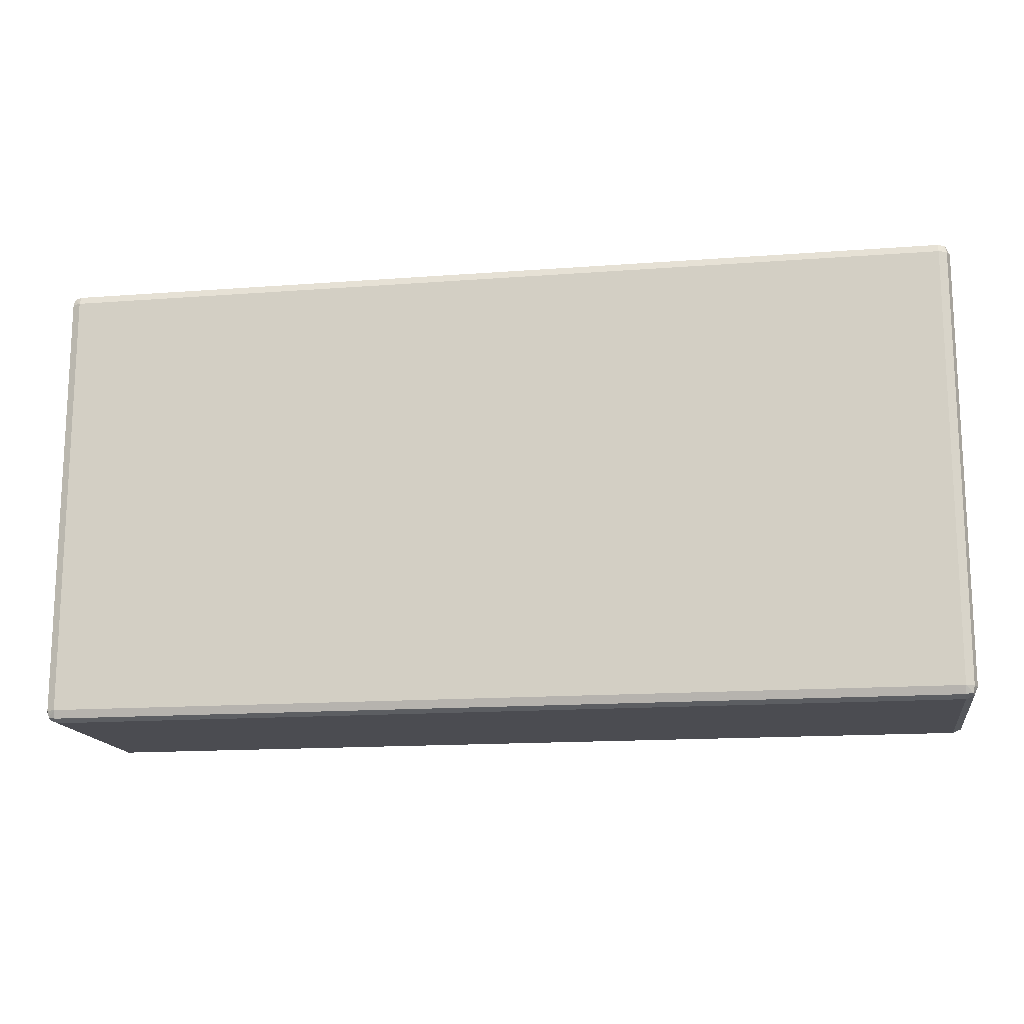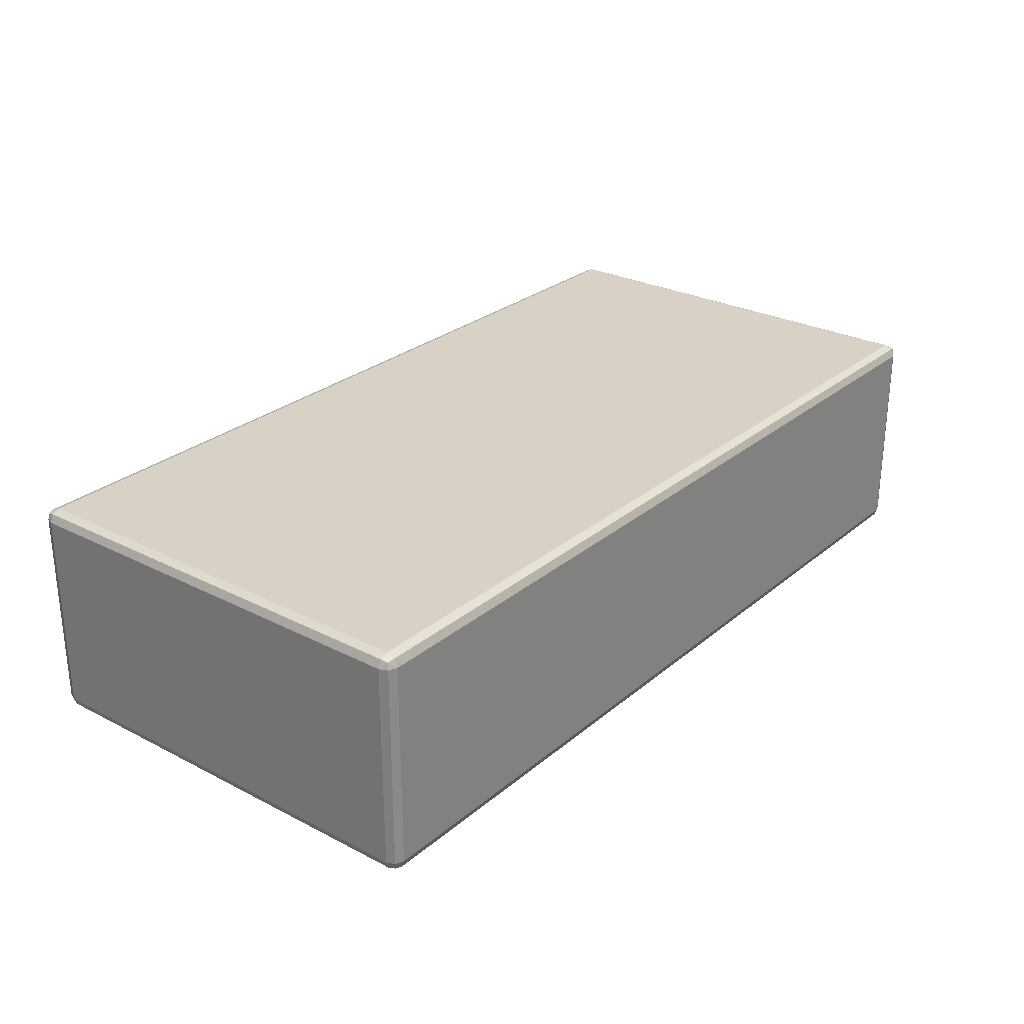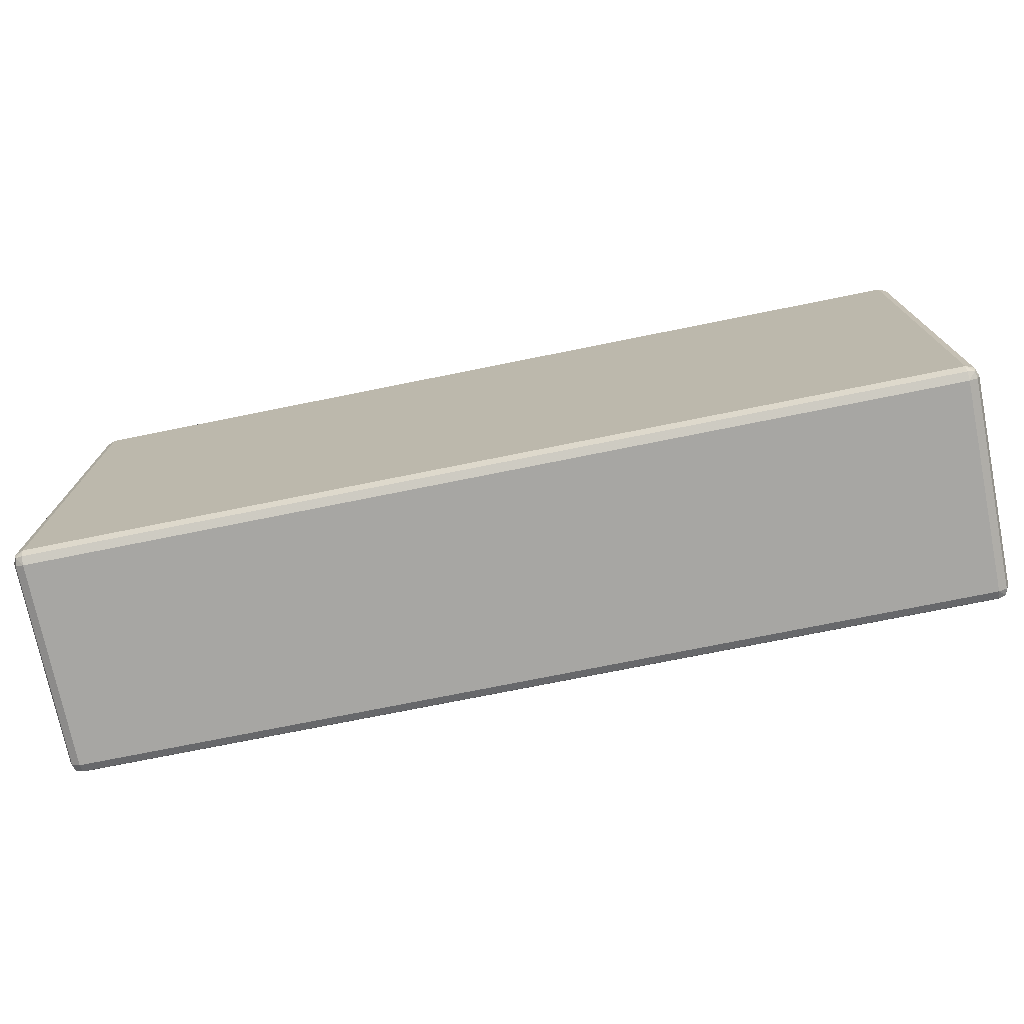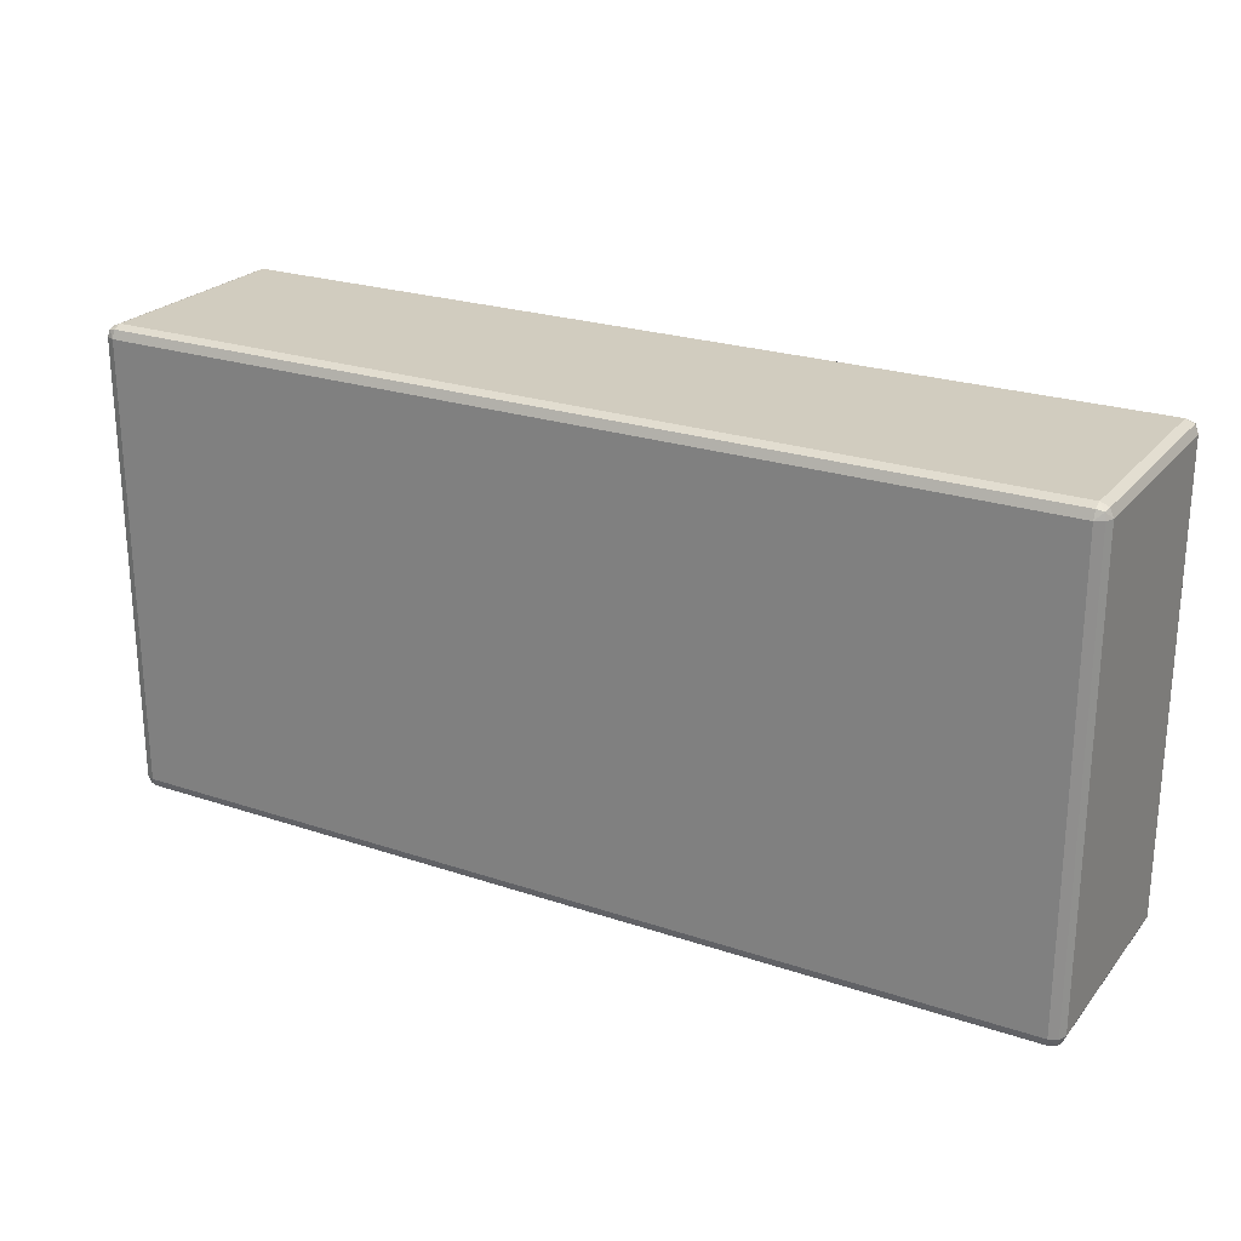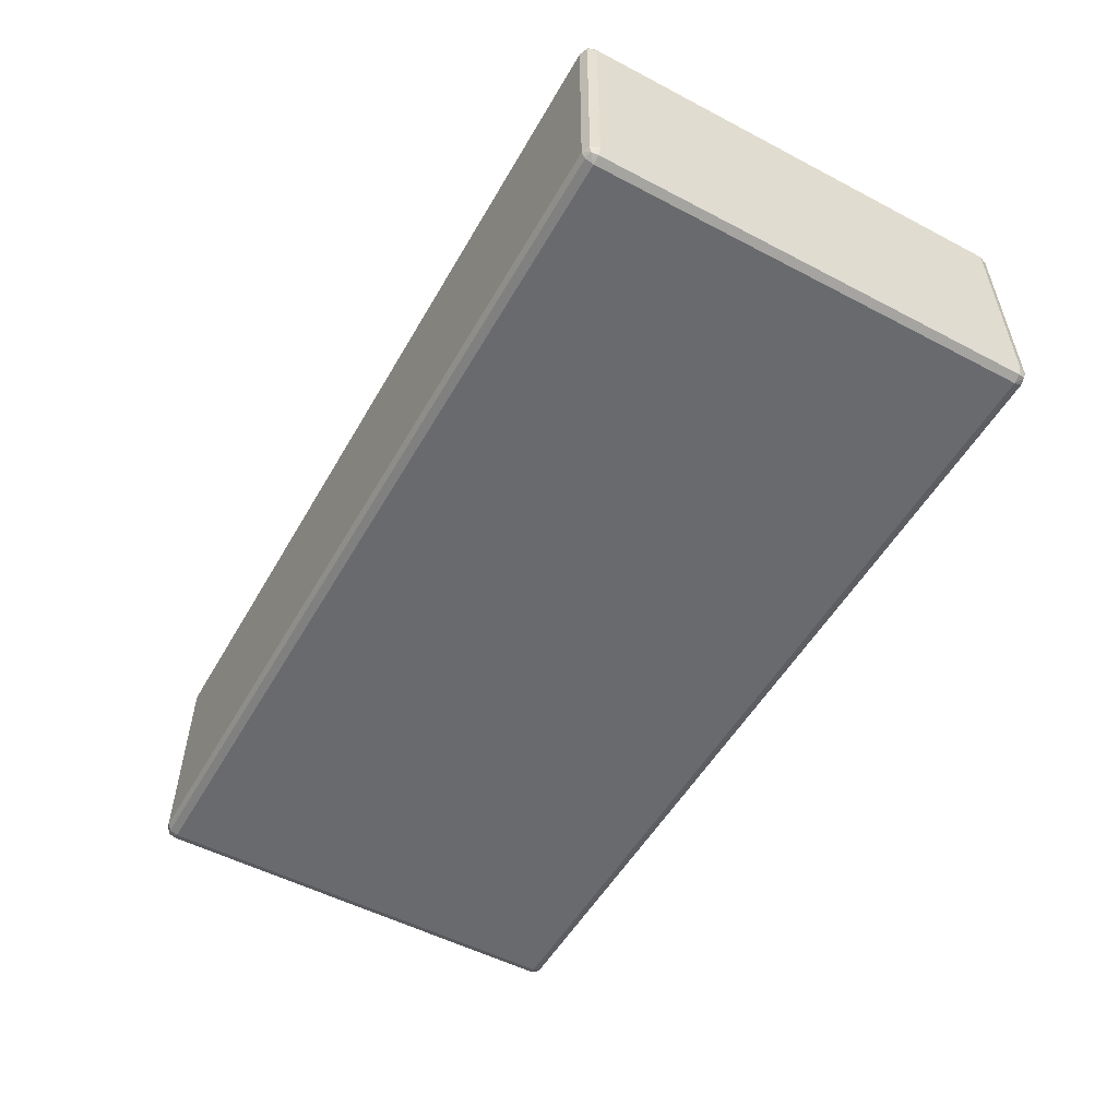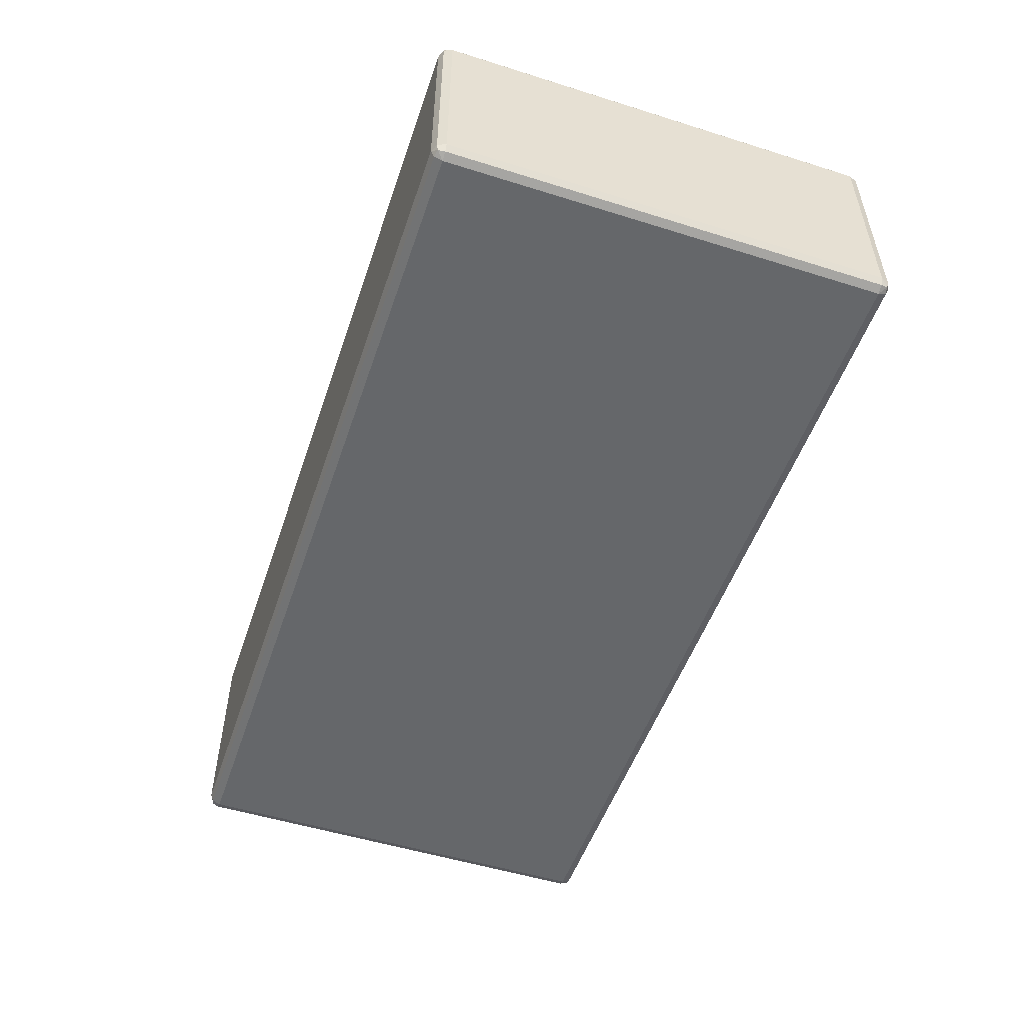
<metadata>
{"format":"obj","ext":"obj","renderer":"f3d","projection":"perspective","resolution":1024,"background":"white","views":[{"elev":-15.4,"azim":9.1,"up":"+Z"},{"elev":27.2,"azim":128.4,"up":"+Y"},{"elev":-74.2,"azim":11.4,"up":"+Z"},{"elev":23.9,"azim":-150.8,"up":"+Z"},{"elev":-53.1,"azim":60.7,"up":"+Y"},{"elev":-52.0,"azim":71.3,"up":"+Y"}]}
</metadata>
<code>
o Cube
v 1.95 0.45 -1
v 1.95 0.5 -0.95
v 2 0.45 -0.95
v 1.95 0.4854 -0.9854
v 1.979 0.4789 -0.9789
v 1.985 0.4854 -0.95
v 1.985 0.45 -0.9854
v 1.95 -0.5 -0.95
v 1.95 -0.45 -1
v 2 -0.45 -0.95
v 1.95 -0.4854 -0.9854
v 1.979 -0.4789 -0.9789
v 1.985 -0.45 -0.9854
v 1.985 -0.4854 -0.95
v 2 0.45 0.95
v 1.95 0.5 0.95
v 1.95 0.45 1
v 1.985 0.4854 0.95
v 1.979 0.4789 0.9789
v 1.95 0.4854 0.9854
v 1.985 0.45 0.9854
v 2 -0.45 0.95
v 1.95 -0.45 1
v 1.95 -0.5 0.95
v 1.985 -0.45 0.9854
v 1.979 -0.4789 0.9789
v 1.95 -0.4854 0.9854
v 1.985 -0.4854 0.95
v -1.95 0.45 -1
v -2 0.45 -0.95
v -1.95 0.5 -0.95
v -1.985 0.45 -0.9854
v -1.979 0.4789 -0.9789
v -1.985 0.4854 -0.95
v -1.95 0.4854 -0.9854
v -2 -0.45 -0.95
v -1.95 -0.45 -1
v -1.95 -0.5 -0.95
v -1.985 -0.45 -0.9854
v -1.979 -0.4789 -0.9789
v -1.95 -0.4854 -0.9854
v -1.985 -0.4854 -0.95
v -2 0.45 0.95
v -1.95 0.45 1
v -1.95 0.5 0.95
v -1.985 0.45 0.9854
v -1.979 0.4789 0.9789
v -1.95 0.4854 0.9854
v -1.985 0.4854 0.95
v -1.95 -0.5 0.95
v -1.95 -0.45 1
v -2 -0.45 0.95
v -1.95 -0.4854 0.9854
v -1.979 -0.4789 0.9789
v -1.985 -0.45 0.9854
v -1.985 -0.4854 0.95
f 8 50 38
f 43 36 52
f 17 51 23
f 31 16 2
f 3 22 10
f 1 5 7
f 2 5 4
f 3 5 6
f 8 12 14
f 9 12 11
f 10 12 13
f 15 19 21
f 16 19 18
f 17 19 20
f 22 26 28
f 23 26 25
f 24 26 27
f 29 33 35
f 30 33 32
f 31 33 34
f 36 40 42
f 37 40 39
f 38 40 41
f 43 47 49
f 44 47 46
f 45 47 48
f 50 54 56
f 51 54 53
f 52 54 55
f 50 42 38
f 56 36 42
f 38 11 8
f 41 9 11
f 10 7 3
f 13 1 7
f 44 55 51
f 46 52 55
f 23 21 17
f 25 15 21
f 37 32 29
f 39 30 32
f 45 20 16
f 48 17 20
f 16 6 2
f 18 3 6
f 24 53 50
f 27 51 53
f 31 49 45
f 34 43 49
f 2 35 31
f 4 29 35
f 8 28 24
f 14 22 28
f 29 9 37
f 8 24 50
f 43 30 36
f 17 44 51
f 31 45 16
f 3 15 22
f 1 4 5
f 2 6 5
f 3 7 5
f 8 11 12
f 9 13 12
f 10 14 12
f 15 18 19
f 16 20 19
f 17 21 19
f 22 25 26
f 23 27 26
f 24 28 26
f 29 32 33
f 30 34 33
f 31 35 33
f 36 39 40
f 37 41 40
f 38 42 40
f 43 46 47
f 44 48 47
f 45 49 47
f 50 53 54
f 51 55 54
f 52 56 54
f 50 56 42
f 56 52 36
f 38 41 11
f 41 37 9
f 10 13 7
f 13 9 1
f 44 46 55
f 46 43 52
f 23 25 21
f 25 22 15
f 37 39 32
f 39 36 30
f 45 48 20
f 48 44 17
f 16 18 6
f 18 15 3
f 24 27 53
f 27 23 51
f 31 34 49
f 34 30 43
f 2 4 35
f 4 1 29
f 8 14 28
f 14 10 22
f 29 1 9

</code>
